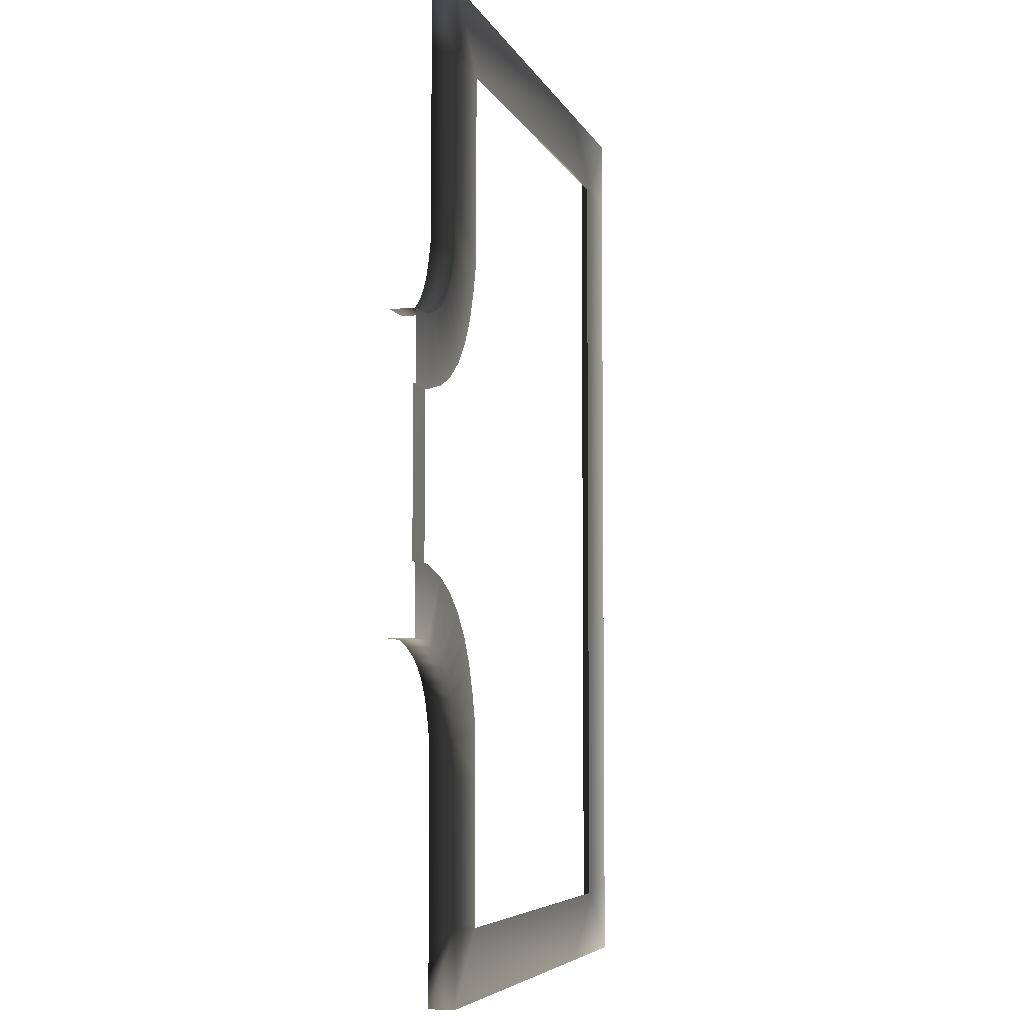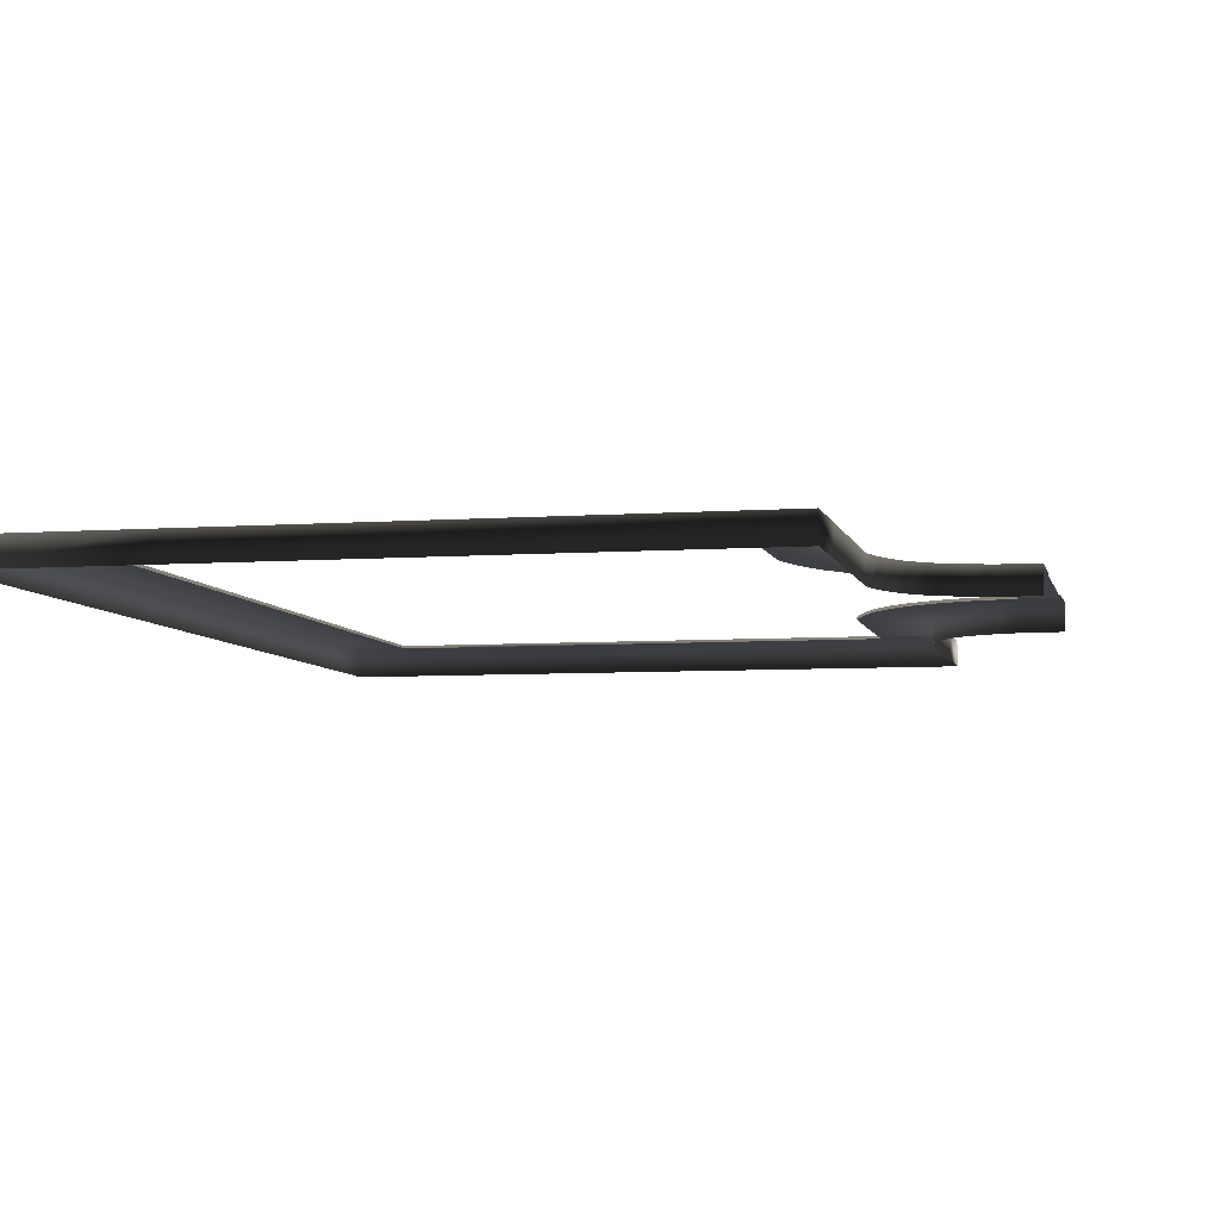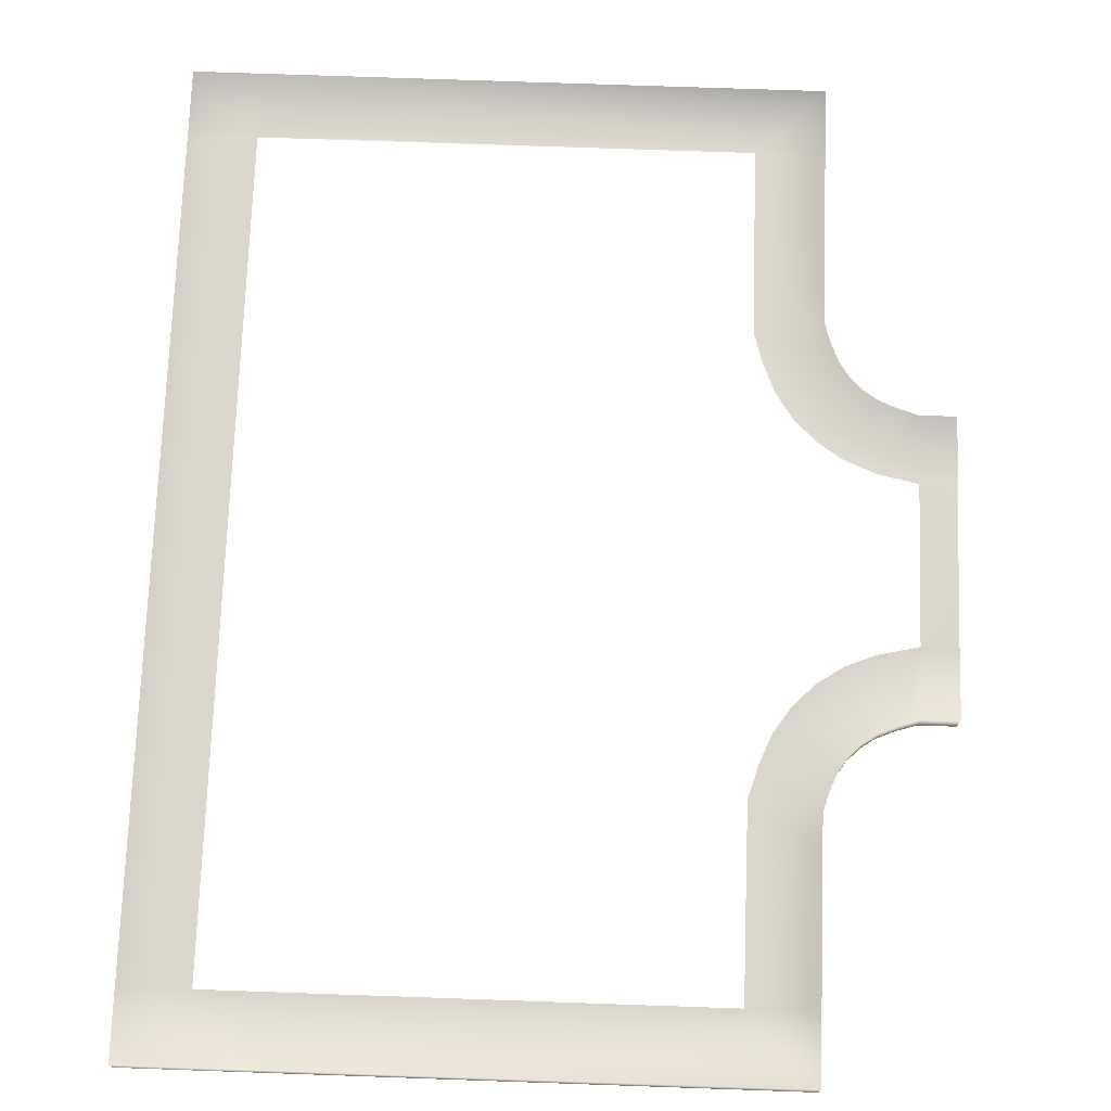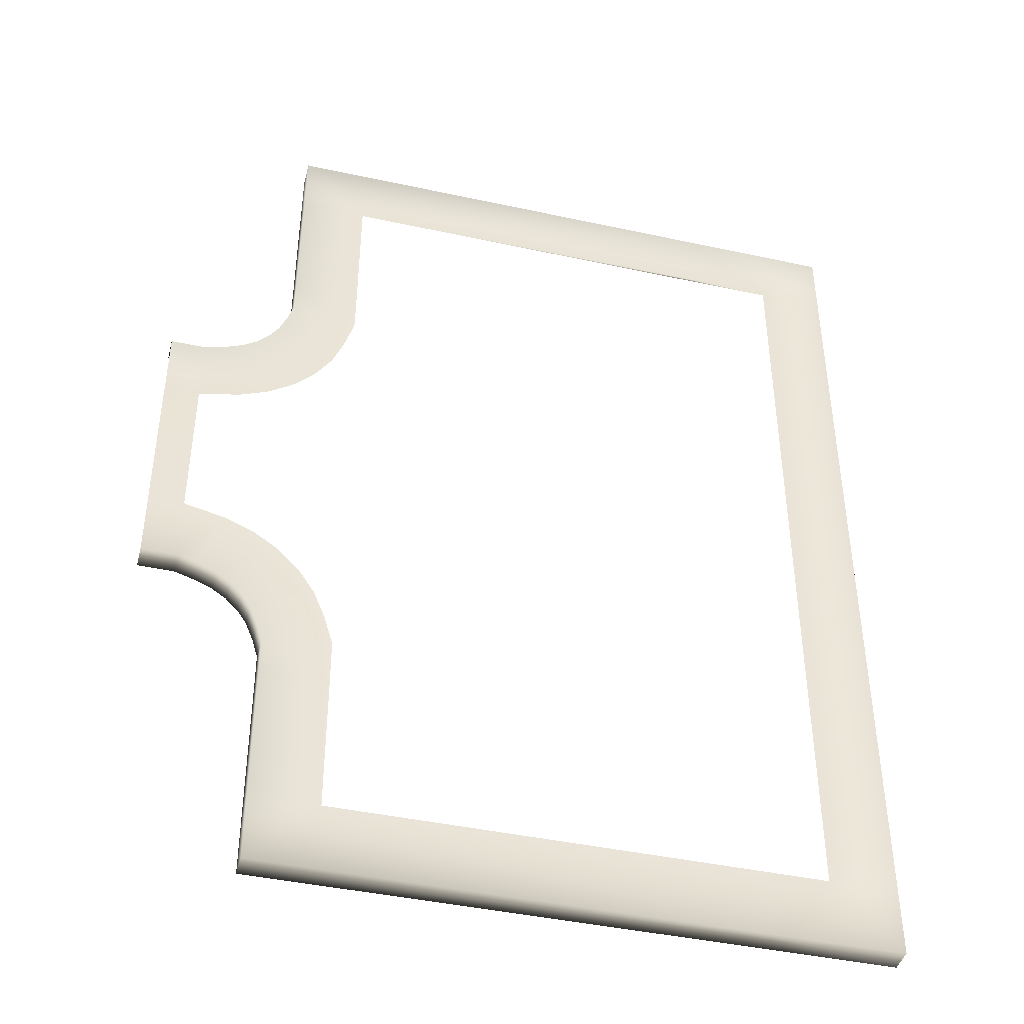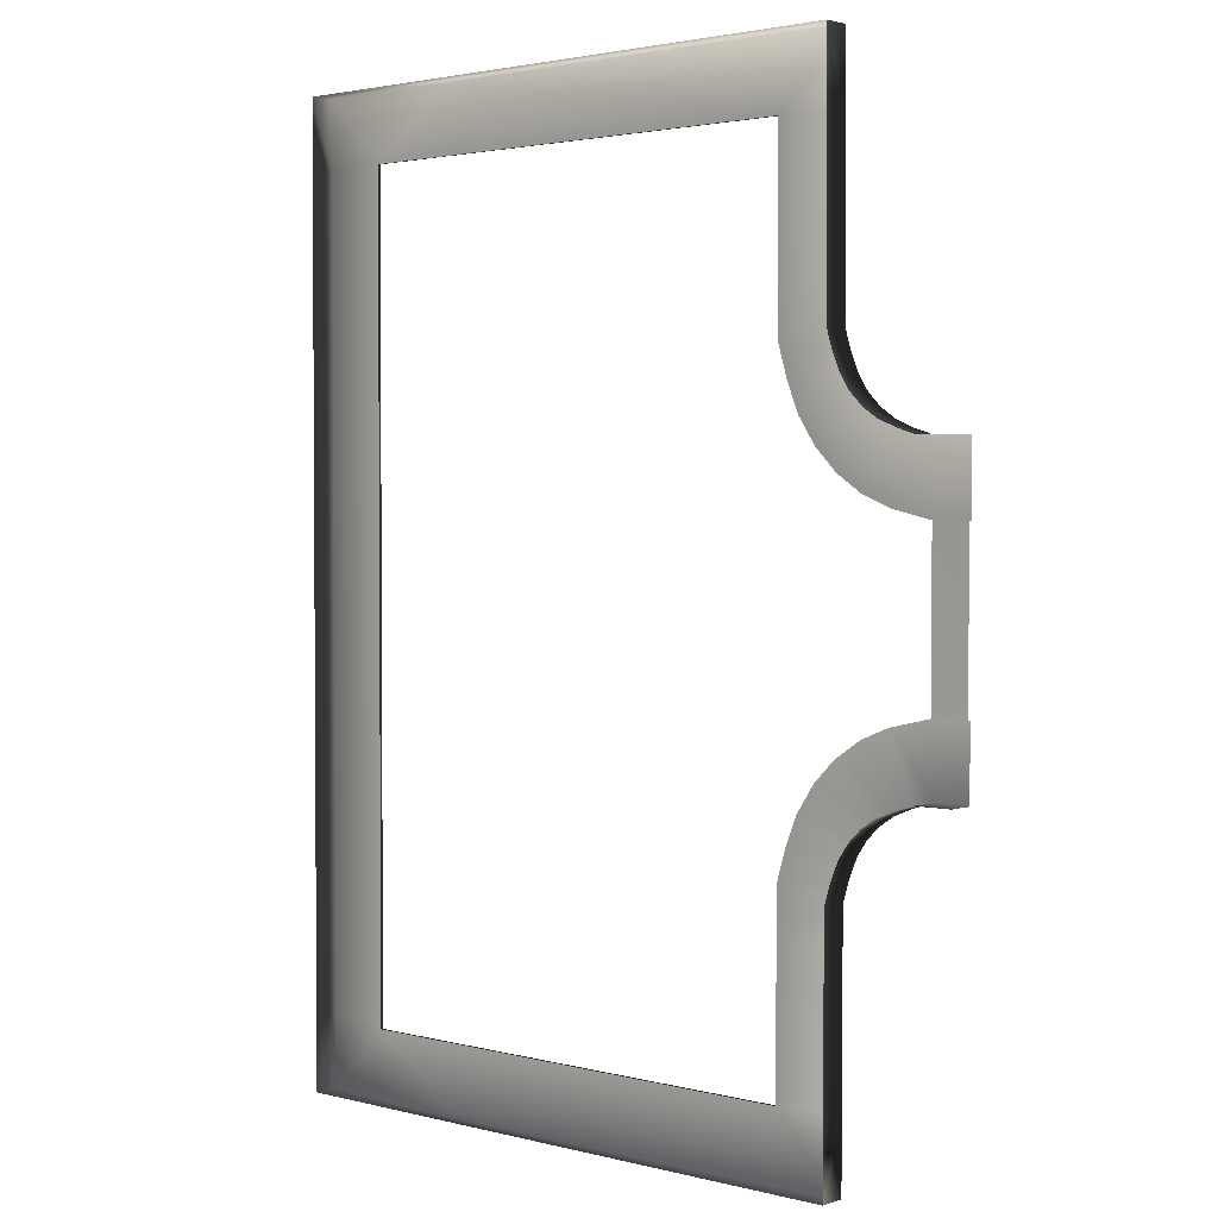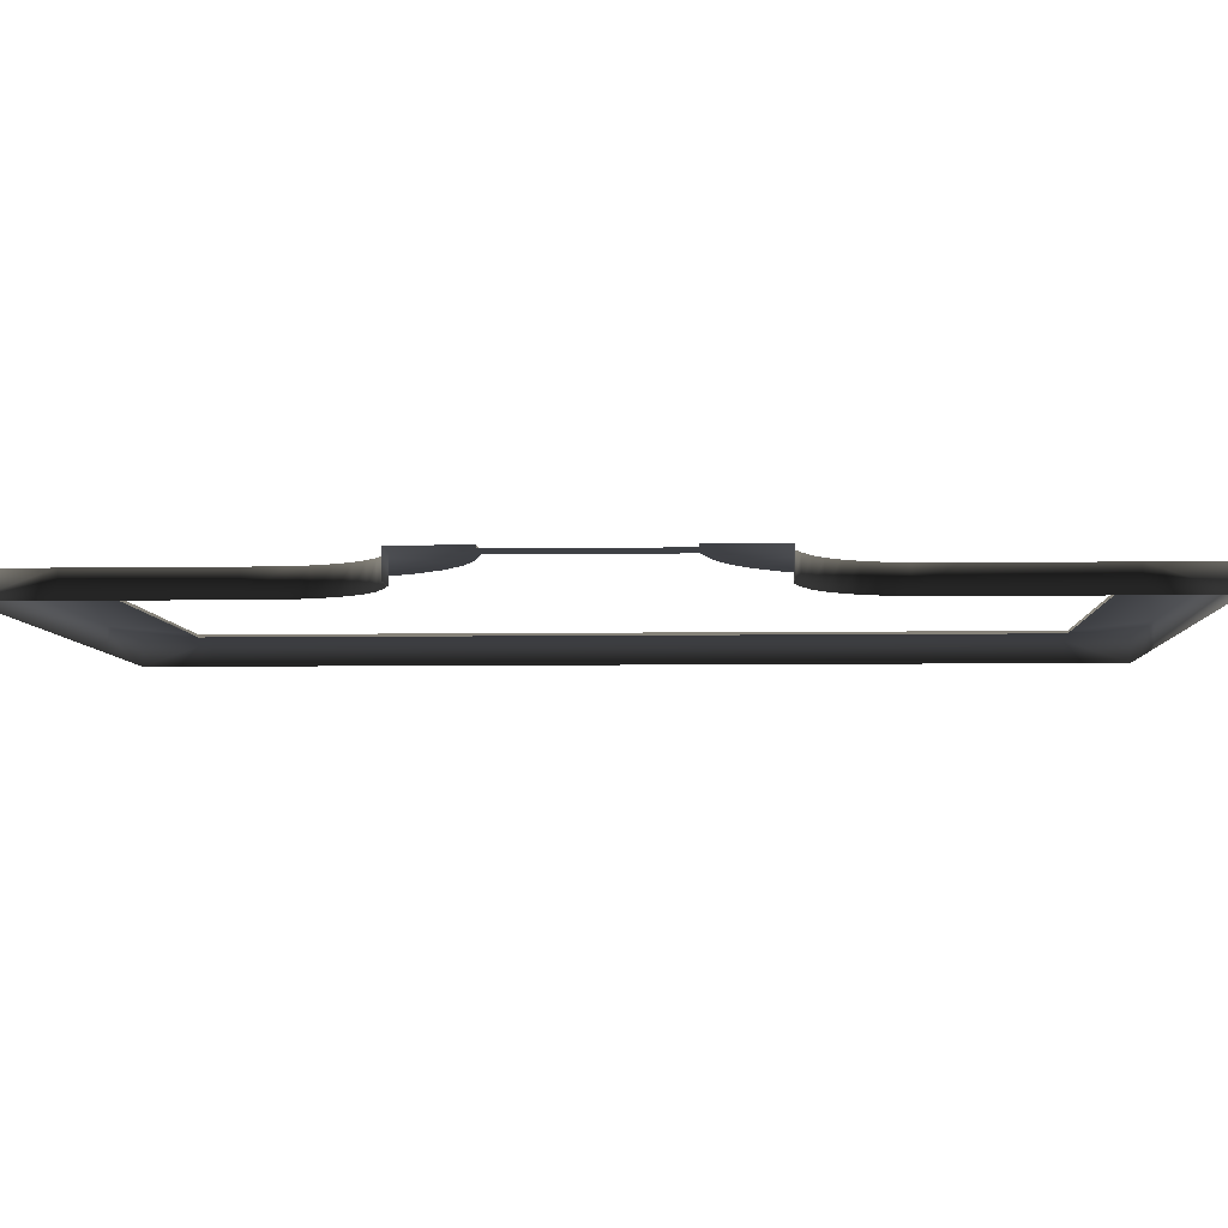
<metadata>
{"format":"obj","ext":"obj","renderer":"f3d","projection":"perspective","resolution":1024,"background":"white","views":[{"elev":-5.5,"azim":105.1,"up":"+Z"},{"elev":-6.0,"azim":12.5,"up":"+Y"},{"elev":72.9,"azim":2.0,"up":"+Y"},{"elev":-42.9,"azim":165.5,"up":"+Z"},{"elev":2.4,"azim":42.3,"up":"+Z"},{"elev":-5.7,"azim":92.8,"up":"+Y"}]}
</metadata>
<code>
v 9.128 0.6401 20.95
v 12.55 0.6401 24.38
v -11.05 0.6401 24.38
v -11.04 0.6401 20.95
v -15.47 0.6401 20.95
v -18.9 0.6401 24.38
v -18.9 0.6401 20.86
v -15.47 0.6401 20.86
v 9.144 0.6401 13.74
v 12.57 0.6401 13.76
v 12.56 0.6401 20.86
v 9.133 0.6401 20.86
v 9.16 0.6401 11.46
v 12.59 0.6401 11.98
v 9.638 0.6401 9.87
v 12.87 0.6401 11.02
v 10.24 0.6401 8.412
v 13.28 0.6401 10.03
v 11.11 0.6401 7.1
v 13.78 0.6401 9.285
v 12.23 0.6401 5.986
v 14.41 0.6401 8.651
v 13.54 0.6401 5.111
v 15.16 0.6401 8.153
v 15 0.6401 4.512
v 16.14 0.6401 7.747
v 17.09 0.6401 4.034
v 17.09 0.6401 7.463
v -15.47 0.6401 -20.95
v -18.9 0.6401 -24.38
v -10.94 0.6401 -24.38
v -10.95 0.6401 -20.95
v 9.128 0.6401 -20.95
v 12.55 0.6401 -24.38
v 12.56 0.6401 -20.63
v 9.133 0.6401 -20.63
v 9.144 0.6401 -13.67
v 12.57 0.6401 -13.69
v 12.59 0.6401 -11.91
v 9.16 0.6401 -11.4
v 12.87 0.6401 -10.95
v 9.638 0.6401 -9.803
v 13.28 0.6401 -9.964
v 10.24 0.6401 -8.346
v 13.78 0.6401 -9.218
v 11.11 0.6401 -7.034
v 14.41 0.6401 -8.584
v 12.23 0.6401 -5.919
v 15.16 0.6401 -8.087
v 13.54 0.6401 -5.045
v 16.14 0.6401 -7.681
v 15 0.6401 -4.445
v 17.09 0.6401 -7.396
v 17.09 0.6401 -3.967
v 9.128 0.5029 20.95
v 9.128 0.6401 20.95
v -11.04 0.6401 20.95
v -11.04 0.5029 20.95
v -18.9 -0.6401 24.38
v -18.9 0.6401 24.38
v -11.05 0.6401 24.38
v -11.05 -0.6401 24.38
v -15.47 0.5029 20.95
v -15.47 0.6401 20.95
v -15.47 0.6401 20.86
v -15.47 0.5029 20.86
v -18.9 -0.6401 -24.38
v -18.9 0.6401 -24.38
v -18.9 0.6401 -20.63
v -18.9 -0.6401 -20.63
v 9.144 0.5029 13.74
v 9.144 0.6401 13.74
v 9.133 0.6401 20.86
v 9.133 0.5029 20.86
v 9.16 0.5029 11.46
v 9.16 0.6401 11.46
v 9.638 0.5029 9.87
v 9.638 0.6401 9.87
v 10.24 0.5029 8.412
v 10.24 0.6401 8.412
v 11.11 0.5029 7.1
v 11.11 0.6401 7.1
v 12.23 0.5029 5.986
v 12.23 0.6401 5.986
v 9.128 0.5029 20.95
v 9.128 0.6401 20.95
v 12.55 -0.6401 24.38
v 12.55 0.6401 24.38
v 12.56 0.6401 20.86
v 12.56 -0.6401 20.86
v 12.57 -0.6401 13.76
v 12.57 0.6401 13.76
v 12.59 0.6401 11.98
v 12.59 -0.6401 11.98
v 12.87 0.6401 11.02
v 12.87 -0.6401 11.02
v 13.28 0.6401 10.03
v 13.28 -0.6401 10.03
v 13.78 0.6401 9.285
v 13.78 -0.6401 9.285
v 14.41 0.6401 8.651
v 14.41 -0.6401 8.651
v -15.47 0.5029 -20.95
v -15.47 0.6401 -20.95
v -10.95 0.6401 -20.95
v -10.95 0.5029 -20.95
v 12.55 -0.6401 -24.38
v 12.55 0.6401 -24.38
v -10.94 0.6401 -24.38
v -10.94 -0.6401 -24.38
v 9.128 0.5029 -20.95
v 9.128 0.6401 -20.95
v 9.133 0.6401 -20.63
v 9.133 0.5029 -20.63
v 9.144 0.5029 -13.67
v 9.144 0.6401 -13.67
v 9.16 0.6401 -11.4
v 9.16 0.5029 -11.4
v 9.638 0.6401 -9.803
v 9.638 0.5029 -9.803
v 10.24 0.6401 -8.346
v 10.24 0.5029 -8.346
v 11.11 0.6401 -7.034
v 11.11 0.5029 -7.034
v 12.23 0.6401 -5.919
v 12.23 0.5029 -5.919
v 13.54 0.6401 -5.045
v 13.54 0.5029 -5.045
v 15 0.6401 -4.445
v 15 0.5029 -4.445
v 17.09 0.6401 -3.967
v 17.09 0.5029 -3.967
v 12.57 -0.6401 -13.69
v 12.57 0.6401 -13.69
v 12.56 0.6401 -20.63
v 12.56 -0.6401 -20.63
v 12.59 -0.6401 -11.91
v 12.59 0.6401 -11.91
v 12.87 -0.6401 -10.95
v 12.87 0.6401 -10.95
v 13.28 -0.6401 -9.964
v 13.28 0.6401 -9.964
v 13.78 -0.6401 -9.218
v 13.78 0.6401 -9.218
v 14.41 -0.6401 -8.584
v 14.41 0.6401 -8.584
v 12.55 -0.6401 -24.38
v 12.55 0.6401 -24.38
v 17.09 0.5029 4.034
v 17.09 0.6401 4.034
v 15 0.6401 4.512
v 15 0.5029 4.512
v 13.54 0.6401 5.111
v 13.54 0.5029 5.111
v 12.23 0.6401 5.986
v 12.23 0.5029 5.986
v 16.14 -0.6401 7.747
v 16.14 0.6401 7.747
v 17.09 0.6401 7.463
v 17.09 -0.6401 7.463
v 15.16 -0.6401 8.153
v 15.16 0.6401 8.153
v 14.41 -0.6401 8.651
v 14.41 0.6401 8.651
v 17.09 -0.6401 -7.396
v 17.09 0.6401 -7.396
v 16.14 0.6401 -7.681
v 16.14 -0.6401 -7.681
v 15.16 0.6401 -8.087
v 15.16 -0.6401 -8.087
v 14.41 0.6401 -8.584
v 14.41 -0.6401 -8.584
v -10.94 0.6401 -24.38
v 12.55 0.6401 -24.38
v 9.128 0.6401 -20.95
v -10.95 0.6401 -20.95
v -11.05 0.6401 24.38
v 12.55 0.6401 24.38
v 12.55 -0.6401 24.38
v -11.05 -0.6401 24.38
v -10.95 0.6401 -20.95
v 9.128 0.6401 -20.95
v 9.128 0.5029 -20.95
v -10.95 0.5029 -20.95
v -11.05 0.6401 24.38
v -18.9 0.6401 24.38
v -15.47 0.6401 20.95
v -11.04 0.6401 20.95
v -11.04 0.6401 20.95
v -15.47 0.6401 20.95
v -15.47 0.5029 20.95
v -11.04 0.5029 20.95
v -10.94 0.6401 -24.38
v -18.9 0.6401 -24.38
v -18.9 -0.6401 -24.38
v -10.94 -0.6401 -24.38
v -18.9 0.6401 -20.63
v -18.9 0.6401 20.86
v -18.9 -0.6401 20.86
v -18.9 -0.6401 -20.63
v -18.9 0.6401 20.86
v -18.9 0.6401 -20.63
v -15.47 0.6401 -20.63
v -15.47 0.6401 20.86
v -15.47 0.6401 20.86
v -15.47 0.6401 -20.63
v -15.47 0.5029 -20.63
v -15.47 0.5029 20.86
v -18.9 0.6401 -20.63
v -18.9 0.6401 -24.38
v -15.47 0.6401 -20.95
v -15.47 0.6401 -20.63
v -15.47 0.6401 -20.63
v -15.47 0.6401 -20.95
v -15.47 0.5029 -20.95
v -15.47 0.5029 -20.63
v 12.55 0.6401 24.38
v 9.128 0.6401 20.95
v -18.9 0.6401 20.86
v -18.9 0.6401 24.38
v -18.9 -0.6401 24.38
v -18.9 -0.6401 20.86
v 18.9 -0.6401 -7.396
v 18.9 0.6401 -7.396
v 17.09 0.6401 -7.396
v 17.09 -0.6401 -7.396
v 17.09 0.6401 -3.967
v 17.09 0.6401 -7.396
v 18.9 0.6401 -7.396
v 18.9 0.6401 -3.967
v 17.09 0.5029 -3.967
v 17.09 0.6401 -3.967
v 18.9 0.6401 -3.967
v 18.9 0.5029 -3.967
v 18.9 0.5029 4.034
v 17.09 0.5029 4.034
v 17.09 0.5029 -3.967
v 18.9 0.5029 -3.967
v 18.9 0.6401 4.034
v 17.09 0.6401 4.034
v 17.09 0.5029 4.034
v 18.9 0.5029 4.034
v 18.9 0.6401 7.463
v 17.09 0.6401 7.463
v 17.09 0.6401 4.034
v 18.9 0.6401 4.034
v 17.09 -0.6401 7.463
v 17.09 0.6401 7.463
v 18.9 0.6401 7.463
v 18.9 -0.6401 7.463
g TS_2Lane_58_206923_17
f 1 3 2
f 1 4 3
f 5 7 6
f 5 8 7
f 9 11 10
f 9 12 11
f 13 9 10
f 13 10 14
f 15 13 14
f 15 14 16
f 17 15 16
f 17 16 18
f 19 17 18
f 19 18 20
f 21 19 20
f 21 20 22
f 23 21 22
f 23 22 24
f 25 23 24
f 25 24 26
f 27 25 26
f 27 26 28
f 29 31 30
f 29 32 31
f 33 35 34
f 33 36 35
f 35 36 37
f 35 37 38
f 37 39 38
f 37 40 39
f 40 41 39
f 40 42 41
f 42 43 41
f 42 44 43
f 44 45 43
f 44 46 45
f 46 47 45
f 46 48 47
f 48 49 47
f 48 50 49
f 50 51 49
f 50 52 51
f 52 53 51
f 52 54 53
f 55 57 56
f 55 58 57
f 59 61 60
f 59 62 61
f 63 65 64
f 63 66 65
f 67 69 68
f 67 70 69
f 71 73 72
f 71 74 73
f 75 71 72
f 75 72 76
f 77 75 76
f 77 76 78
f 79 77 78
f 79 78 80
f 81 79 80
f 81 80 82
f 83 81 82
f 83 82 84
f 73 74 85
f 73 85 86
f 87 89 88
f 87 90 89
f 89 90 91
f 89 91 92
f 91 93 92
f 91 94 93
f 94 95 93
f 94 96 95
f 96 97 95
f 96 98 97
f 98 99 97
f 98 100 99
f 100 101 99
f 100 102 101
f 103 105 104
f 103 106 105
f 107 109 108
f 107 110 109
f 111 113 112
f 111 114 113
f 113 114 115
f 113 115 116
f 115 117 116
f 115 118 117
f 118 119 117
f 118 120 119
f 120 121 119
f 120 122 121
f 122 123 121
f 122 124 123
f 124 125 123
f 124 126 125
f 126 127 125
f 126 128 127
f 128 129 127
f 128 130 129
f 130 131 129
f 130 132 131
f 133 135 134
f 133 136 135
f 137 133 134
f 137 134 138
f 139 137 138
f 139 138 140
f 141 139 140
f 141 140 142
f 143 141 142
f 143 142 144
f 145 143 144
f 145 144 146
f 135 136 147
f 135 147 148
f 149 151 150
f 149 152 151
f 152 153 151
f 152 154 153
f 154 155 153
f 154 156 155
f 157 159 158
f 157 160 159
f 161 157 158
f 161 158 162
f 163 161 162
f 163 162 164
f 165 167 166
f 165 168 167
f 168 169 167
f 168 170 169
f 170 171 169
f 170 172 171
f 173 175 174
f 173 176 175
f 177 179 178
f 177 180 179
f 181 183 182
f 181 184 183
f 185 187 186
f 185 188 187
f 189 191 190
f 189 192 191
f 193 195 194
f 193 196 195
f 197 199 198
f 197 200 199
f 201 203 202
f 201 204 203
f 205 207 206
f 205 208 207
f 209 211 210
f 209 212 211
f 213 215 214
f 213 216 215
f 11 218 217
f 11 12 218
f 219 221 220
f 219 222 221
f 223 225 224
f 223 226 225
f 227 229 228
f 227 230 229
f 231 233 232
f 231 234 233
f 235 237 236
f 235 238 237
f 239 241 240
f 239 242 241
f 243 245 244
f 243 246 245
f 247 249 248
f 247 250 249

</code>
